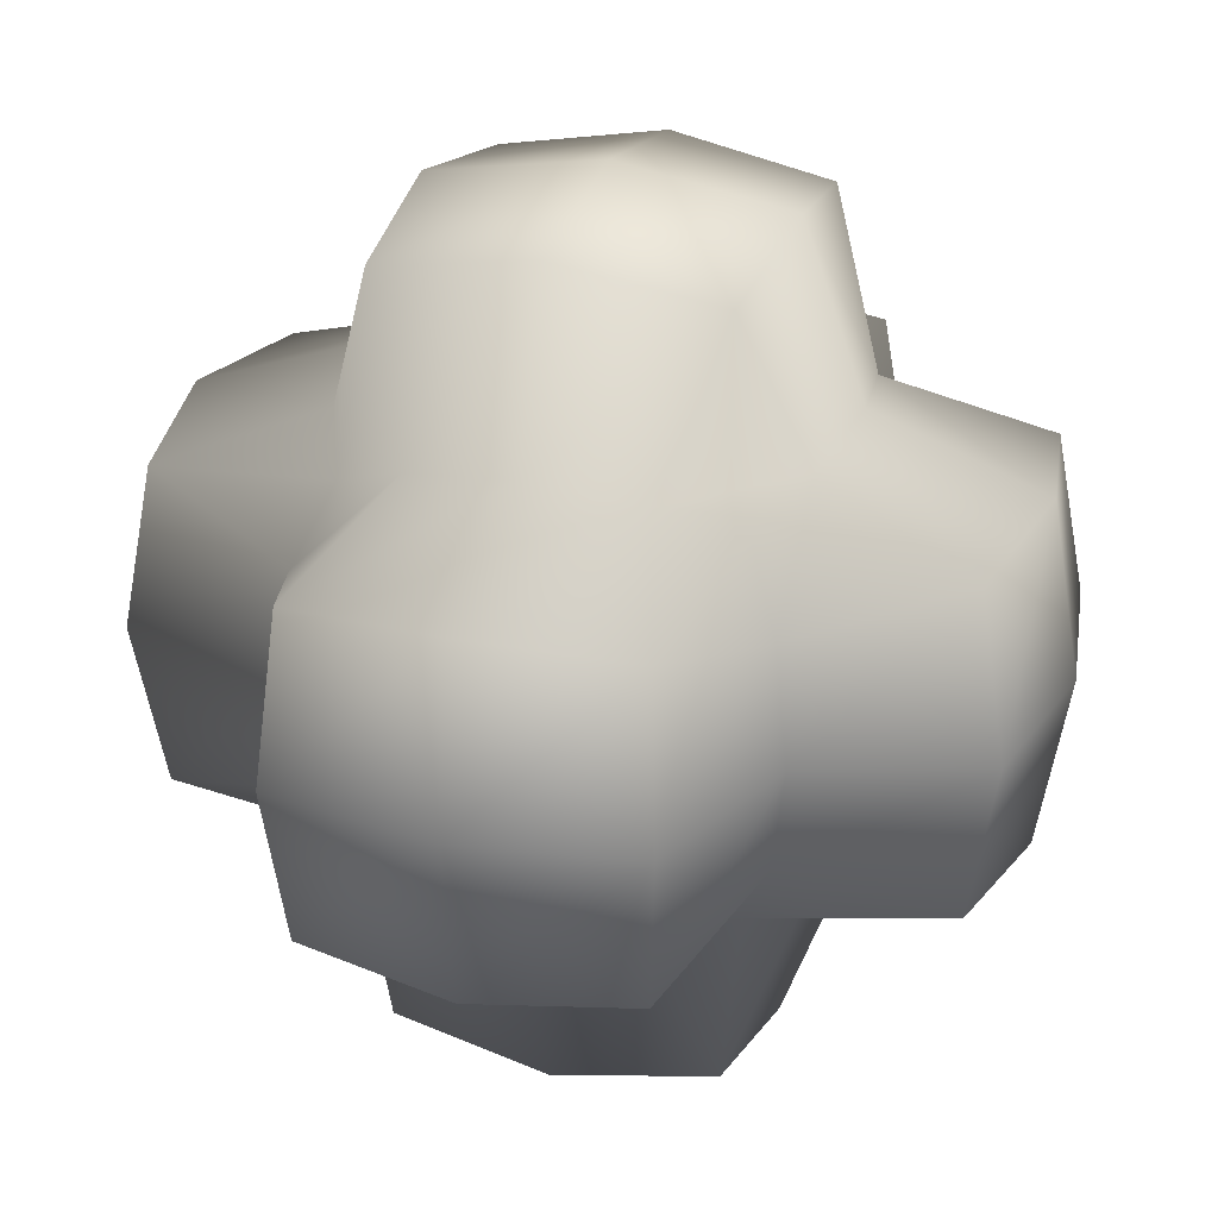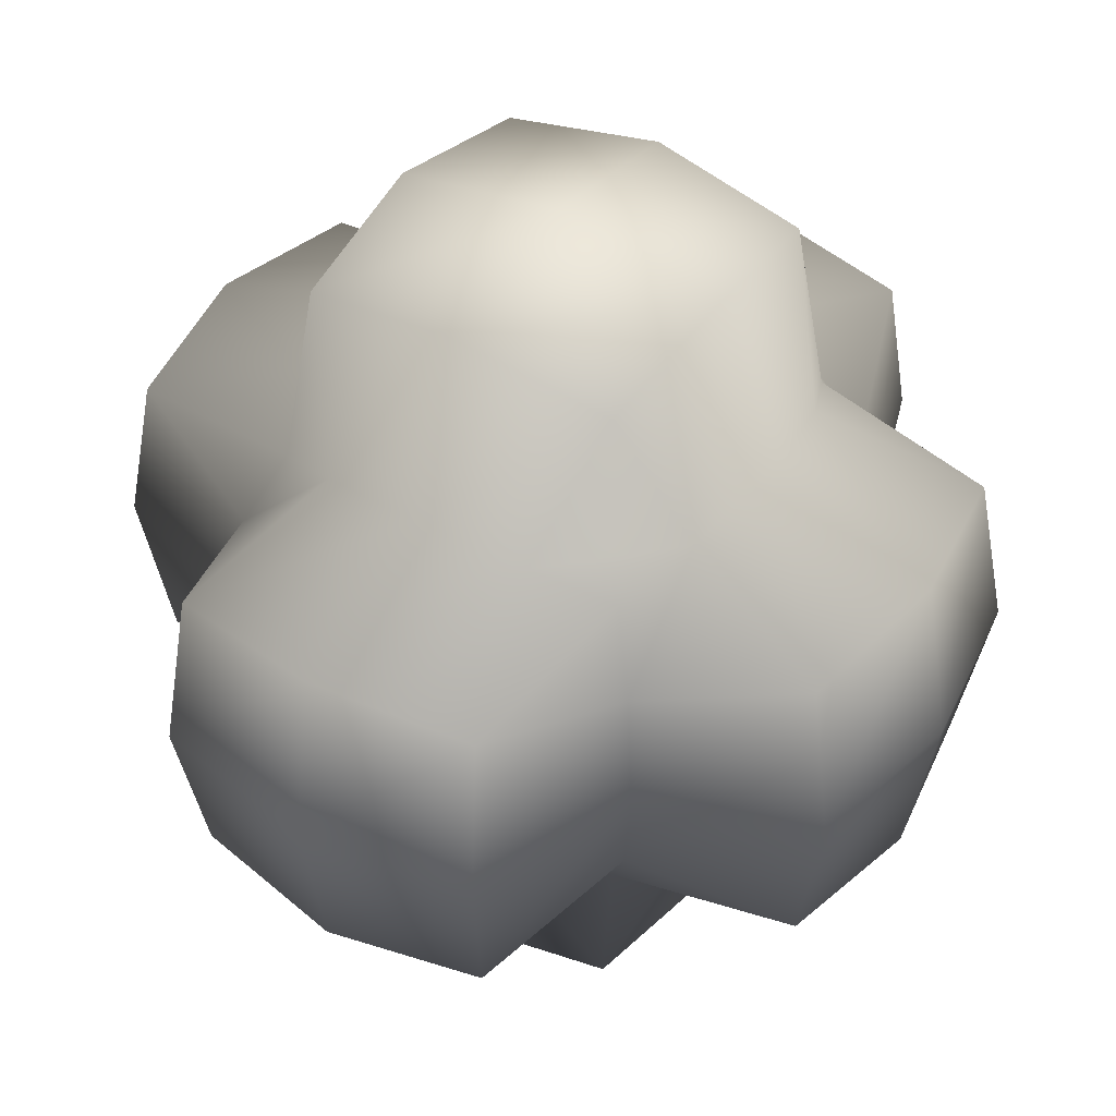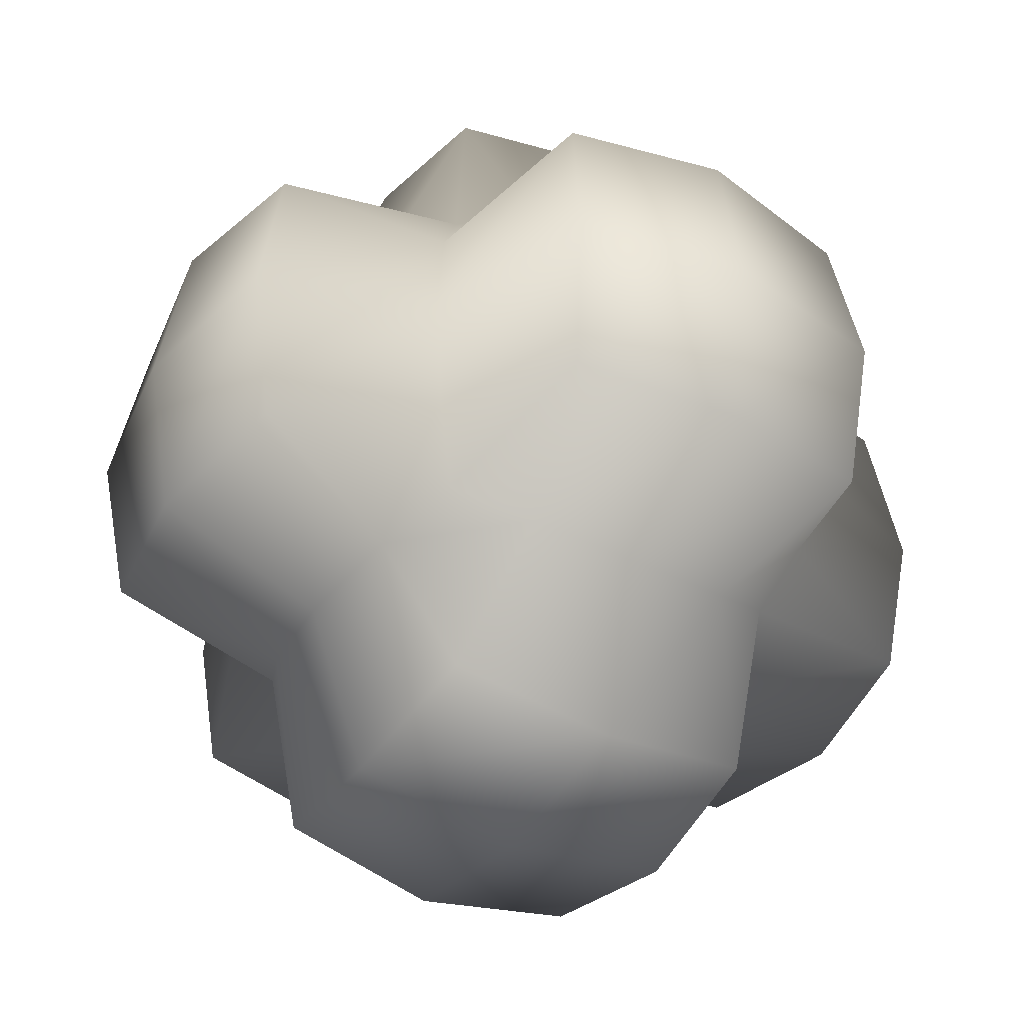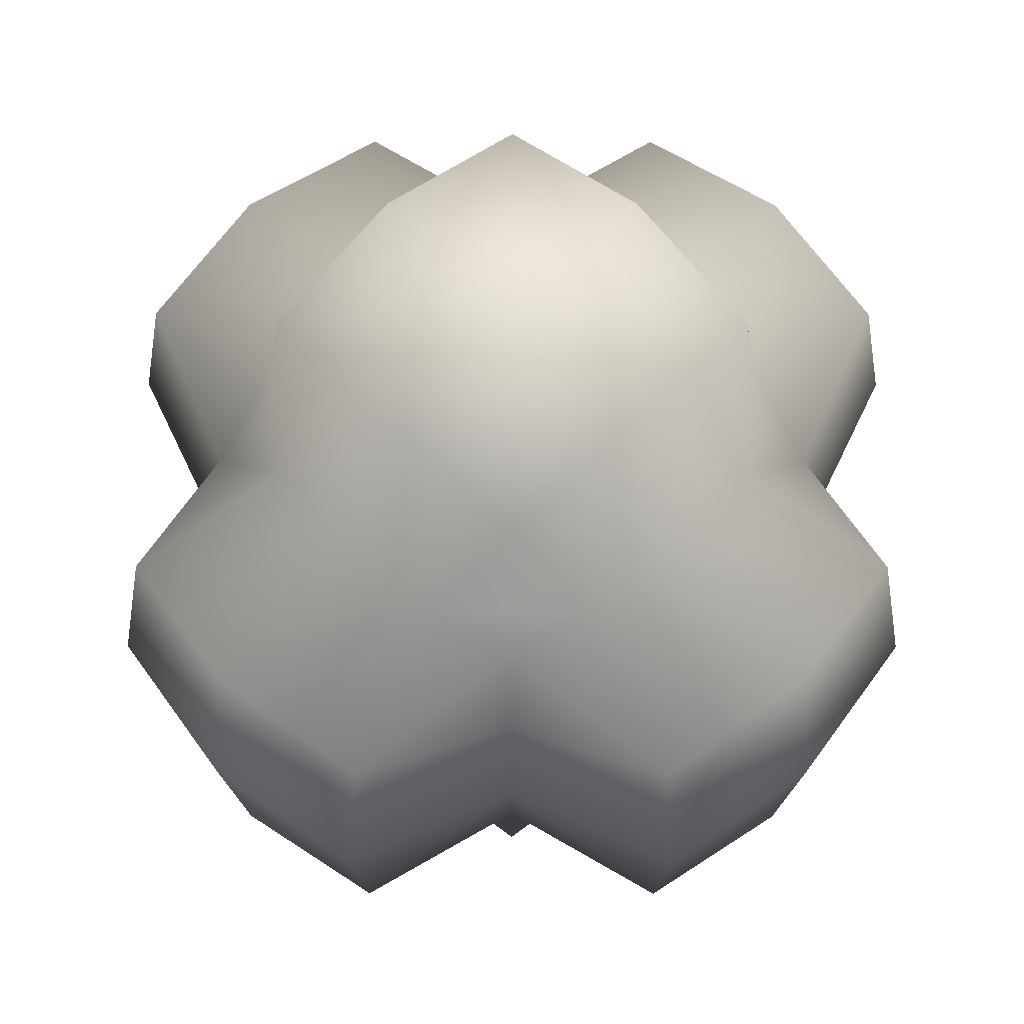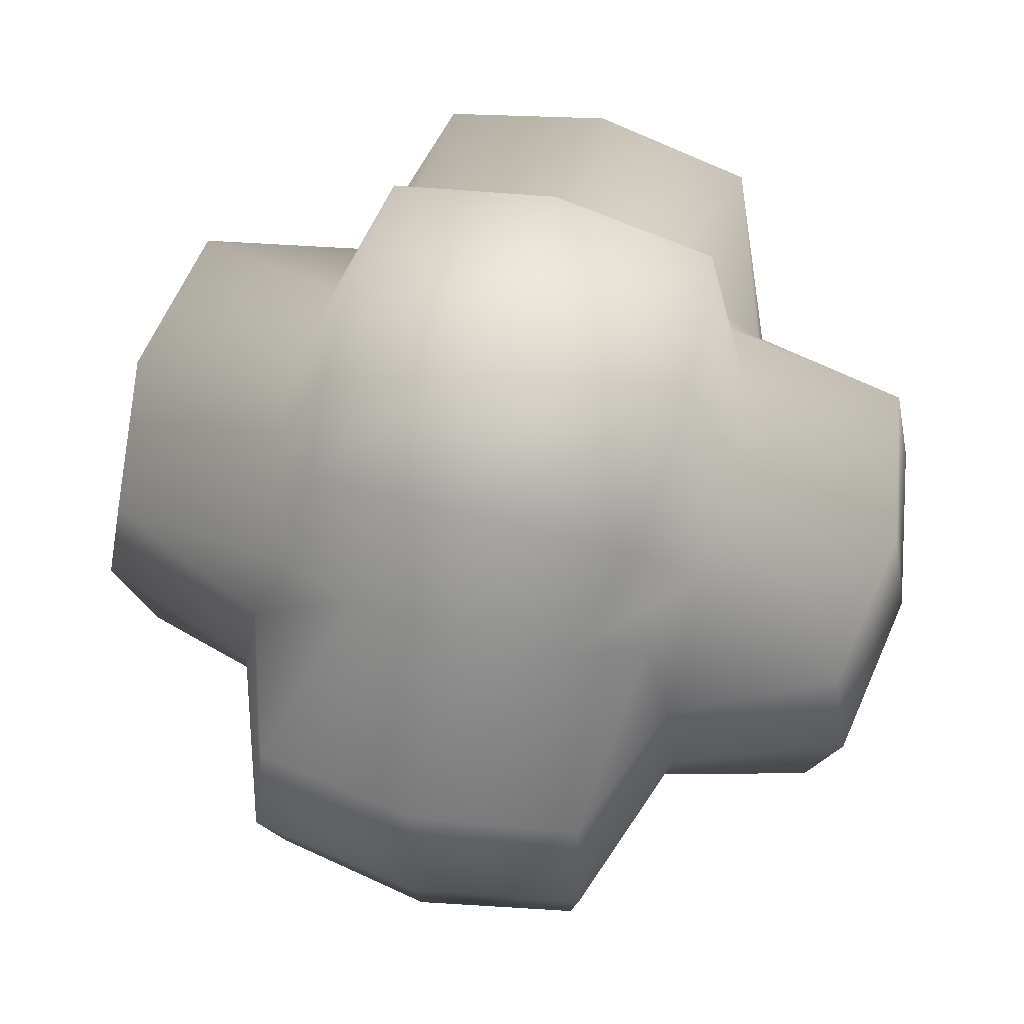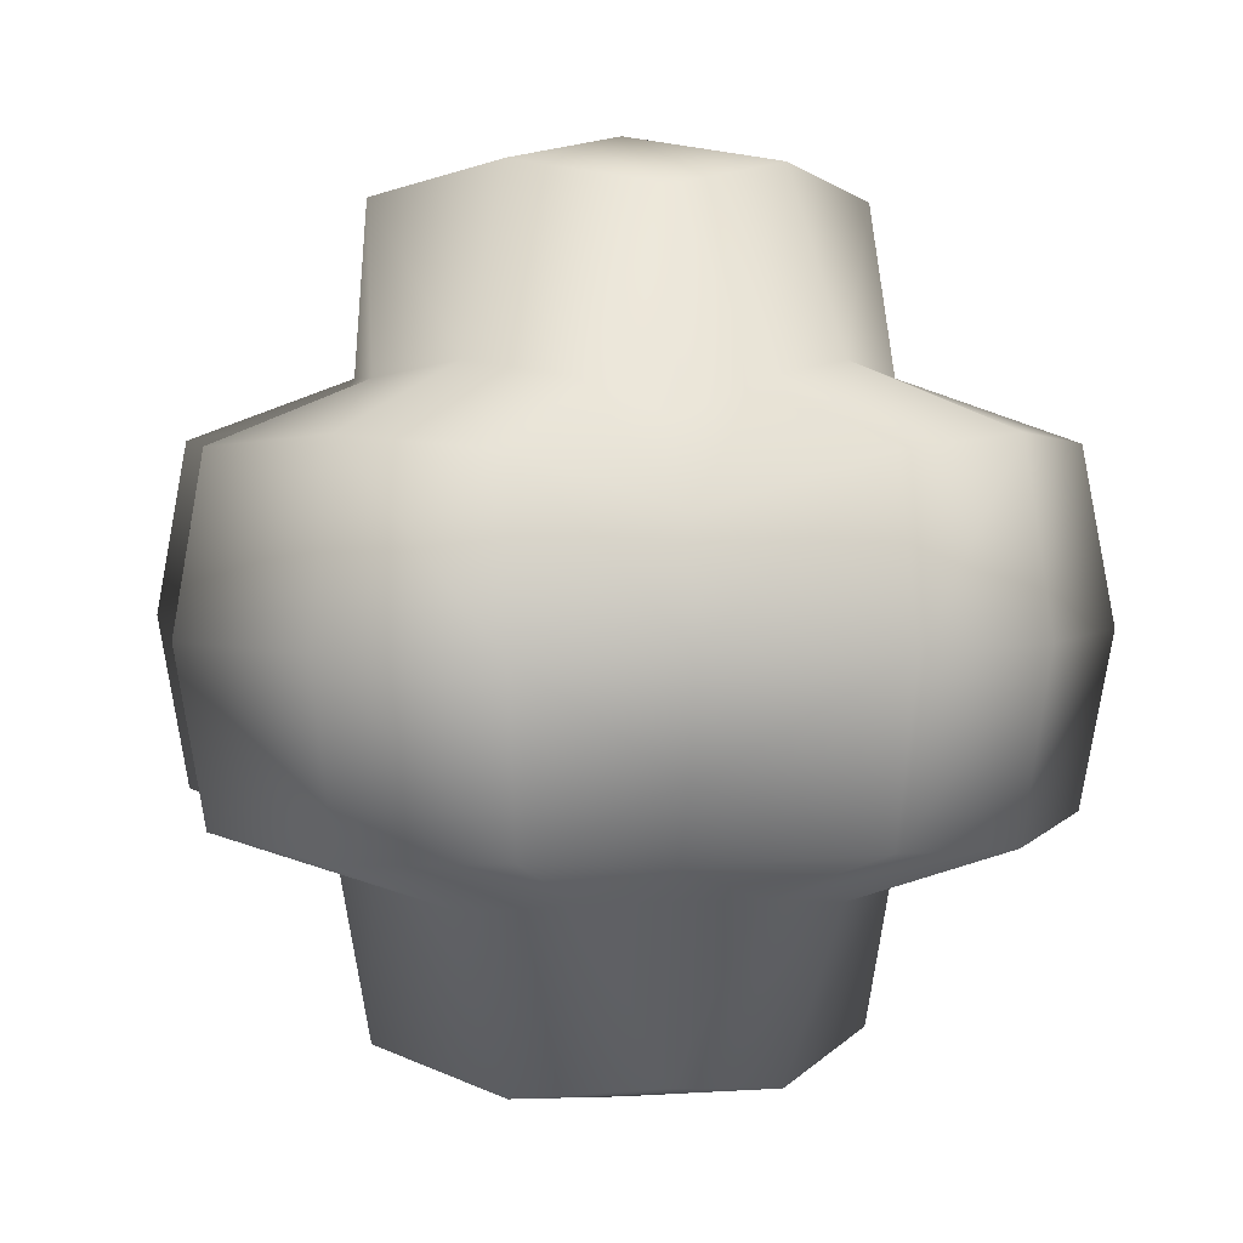
<metadata>
{"format":"obj","ext":"obj","renderer":"f3d","projection":"perspective","resolution":1024,"background":"white","views":[{"elev":27.4,"azim":-161.6,"up":"+Y"},{"elev":43.7,"azim":33.2,"up":"+Y"},{"elev":-40.4,"azim":148.2,"up":"+Y"},{"elev":61.0,"azim":-134.9,"up":"+Z"},{"elev":67.9,"azim":14.2,"up":"+Y"},{"elev":4.1,"azim":124.7,"up":"+Z"}]}
</metadata>
<code>
o Mesh_35
v -0.153 -0.153 0.153
v -0.09095 -0.1803 0.1803
v -0.1331 -0.1331 0.3114
v -0.1803 -0.09095 0.1803
v 0 -0.1933 0.1933
v 0 -0.143 0.3341
v 0 -0 0.3582
v -0.143 -0 0.3341
v -0.1933 -0 0.1933
v 0.09095 -0.1803 0.1803
v 0.1331 -0.1331 0.3114
v 0.153 -0.153 0.153
v 0.1803 -0.09095 0.1803
v 0.1933 -0 0.1933
v 0.143 -0 0.3341
v 0.1331 0.1331 0.3114
v 0 0.143 0.3341
v 0.1803 0.09095 0.1803
v 0.153 0.153 0.153
v 0.09095 0.1803 0.1803
v 0 0.1933 0.1933
v -0.1331 0.1331 0.3114
v -0.1803 0.09095 0.1803
v -0.09095 0.1803 0.1803
v -0.153 0.153 0.153
v -0.1331 0.3114 0.1331
v -0.1803 0.1803 0.09095
v 0 0.3341 0.143
v 0 0.3582 0
v -0.143 0.3341 0
v -0.1933 0.1933 0
v 0.1331 0.3114 0.1331
v 0.1803 0.1803 0.09095
v 0.1933 0.1933 0
v 0.143 0.3341 0
v 0.1331 0.3114 -0.1331
v 0 0.3341 -0.143
v 0.1803 0.1803 -0.09095
v 0.153 0.153 -0.153
v 0.09095 0.1803 -0.1803
v 0 0.1933 -0.1933
v -0.1331 0.3114 -0.1331
v -0.1803 0.1803 -0.09095
v -0.09095 0.1803 -0.1803
v -0.153 0.153 -0.153
v -0.1331 0.1331 -0.3114
v -0.1803 0.09095 -0.1803
v 0 0.143 -0.3341
v 0 -0 -0.3582
v -0.143 -0 -0.3341
v -0.1933 -0 -0.1933
v 0.1331 0.1331 -0.3114
v 0.1803 0.09095 -0.1803
v 0.1933 -0 -0.1933
v 0.143 -0 -0.3341
v 0.1331 -0.1331 -0.3114
v 0 -0.143 -0.3341
v 0.1803 -0.09095 -0.1803
v 0.153 -0.153 -0.153
v 0.09095 -0.1803 -0.1803
v 0 -0.1933 -0.1933
v -0.1331 -0.1331 -0.3114
v -0.1803 -0.09095 -0.1803
v -0.09095 -0.1803 -0.1803
v -0.153 -0.153 -0.153
v -0.1331 -0.3114 -0.1331
v -0.1803 -0.1803 -0.09095
v 0 -0.3341 -0.143
v 0 -0.3582 0
v -0.143 -0.3341 0
v -0.1933 -0.1933 0
v 0.1331 -0.3114 -0.1331
v 0.1803 -0.1803 -0.09095
v 0.1933 -0.1933 0
v 0.143 -0.3341 0
v 0.1331 -0.3114 0.1331
v 0 -0.3341 0.143
v 0.1803 -0.1803 0.09095
v 0.153 -0.153 0.153
v 0.09095 -0.1803 0.1803
v 0 -0.1933 0.1933
v -0.1331 -0.3114 0.1331
v -0.1803 -0.1803 0.09095
v -0.09095 -0.1803 0.1803
v -0.153 -0.153 0.153
v 0.1803 -0.1803 0.09095
v 0.3114 -0.1331 0.1331
v 0.1933 -0.1933 0
v 0.3341 -0.143 0
v 0.3582 -0 0
v 0.3341 -0 0.143
v 0.1803 -0.1803 -0.09095
v 0.3114 -0.1331 -0.1331
v 0.153 -0.153 -0.153
v 0.1803 -0.09095 -0.1803
v 0.1933 -0 -0.1933
v 0.3341 -0 -0.143
v 0.3114 0.1331 -0.1331
v 0.3341 0.143 0
v 0.1803 0.09095 -0.1803
v 0.153 0.153 -0.153
v 0.1803 0.1803 -0.09095
v 0.1933 0.1933 0
v 0.3114 0.1331 0.1331
v 0.1803 0.1803 0.09095
v -0.153 -0.153 -0.153
v -0.1803 -0.1803 -0.09095
v -0.3114 -0.1331 -0.1331
v -0.1803 -0.09095 -0.1803
v -0.1933 -0.1933 0
v -0.3341 -0.143 0
v -0.3582 -0 0
v -0.3341 -0 -0.143
v -0.1933 -0 -0.1933
v -0.1803 -0.1803 0.09095
v -0.3114 -0.1331 0.1331
v -0.3341 -0 0.143
v -0.3114 0.1331 0.1331
v -0.3341 0.143 0
v -0.1803 0.1803 0.09095
v -0.1933 0.1933 0
v -0.3114 0.1331 -0.1331
v -0.1803 0.09095 -0.1803
v -0.1803 0.1803 -0.09095
v -0.153 0.153 -0.153
f 1 2 3
f 3 4 1
f 2 5 6
f 6 3 2
f 3 6 7
f 7 8 3
f 4 3 8
f 8 9 4
f 5 10 11
f 11 6 5
f 10 12 13
f 13 11 10
f 11 13 14
f 14 15 11
f 6 11 15
f 15 7 6
f 7 15 16
f 16 17 7
f 15 14 18
f 18 16 15
f 16 18 19
f 19 20 16
f 17 16 20
f 20 21 17
f 9 8 22
f 22 23 9
f 8 7 17
f 17 22 8
f 22 17 21
f 21 24 22
f 23 22 24
f 24 25 23
f 25 24 26
f 26 27 25
f 24 21 28
f 28 26 24
f 26 28 29
f 29 30 26
f 27 26 30
f 30 31 27
f 21 20 32
f 32 28 21
f 20 19 33
f 33 32 20
f 32 33 34
f 34 35 32
f 28 32 35
f 35 29 28
f 29 35 36
f 36 37 29
f 35 34 38
f 38 36 35
f 36 38 39
f 39 40 36
f 37 36 40
f 40 41 37
f 31 30 42
f 42 43 31
f 30 29 37
f 37 42 30
f 42 37 41
f 41 44 42
f 43 42 44
f 44 45 43
f 45 44 46
f 46 47 45
f 44 41 48
f 48 46 44
f 46 48 49
f 49 50 46
f 47 46 50
f 50 51 47
f 41 40 52
f 52 48 41
f 40 39 53
f 53 52 40
f 52 53 54
f 54 55 52
f 48 52 55
f 55 49 48
f 49 55 56
f 56 57 49
f 55 54 58
f 58 56 55
f 56 58 59
f 59 60 56
f 57 56 60
f 60 61 57
f 51 50 62
f 62 63 51
f 50 49 57
f 57 62 50
f 62 57 61
f 61 64 62
f 63 62 64
f 64 65 63
f 65 64 66
f 66 67 65
f 64 61 68
f 68 66 64
f 66 68 69
f 69 70 66
f 67 66 70
f 70 71 67
f 61 60 72
f 72 68 61
f 60 59 73
f 73 72 60
f 72 73 74
f 74 75 72
f 68 72 75
f 75 69 68
f 69 75 76
f 76 77 69
f 75 74 78
f 78 76 75
f 76 78 79
f 79 80 76
f 77 76 80
f 80 81 77
f 71 70 82
f 82 83 71
f 70 69 77
f 77 82 70
f 82 77 81
f 81 84 82
f 83 82 84
f 84 85 83
f 12 86 87
f 87 13 12
f 86 88 89
f 89 87 86
f 87 89 90
f 90 91 87
f 13 87 91
f 91 14 13
f 88 92 93
f 93 89 88
f 92 94 95
f 95 93 92
f 93 95 96
f 96 97 93
f 89 93 97
f 97 90 89
f 90 97 98
f 98 99 90
f 97 96 100
f 100 98 97
f 98 100 101
f 101 102 98
f 99 98 102
f 102 103 99
f 14 91 104
f 104 18 14
f 91 90 99
f 99 104 91
f 104 99 103
f 103 105 104
f 18 104 105
f 105 19 18
f 106 107 108
f 108 109 106
f 107 110 111
f 111 108 107
f 108 111 112
f 112 113 108
f 109 108 113
f 113 114 109
f 110 115 116
f 116 111 110
f 115 1 4
f 4 116 115
f 116 4 9
f 9 117 116
f 111 116 117
f 117 112 111
f 112 117 118
f 118 119 112
f 117 9 23
f 23 118 117
f 118 23 25
f 25 120 118
f 119 118 120
f 120 121 119
f 114 113 122
f 122 123 114
f 113 112 119
f 119 122 113
f 122 119 121
f 121 124 122
f 123 122 124
f 124 125 123

</code>
